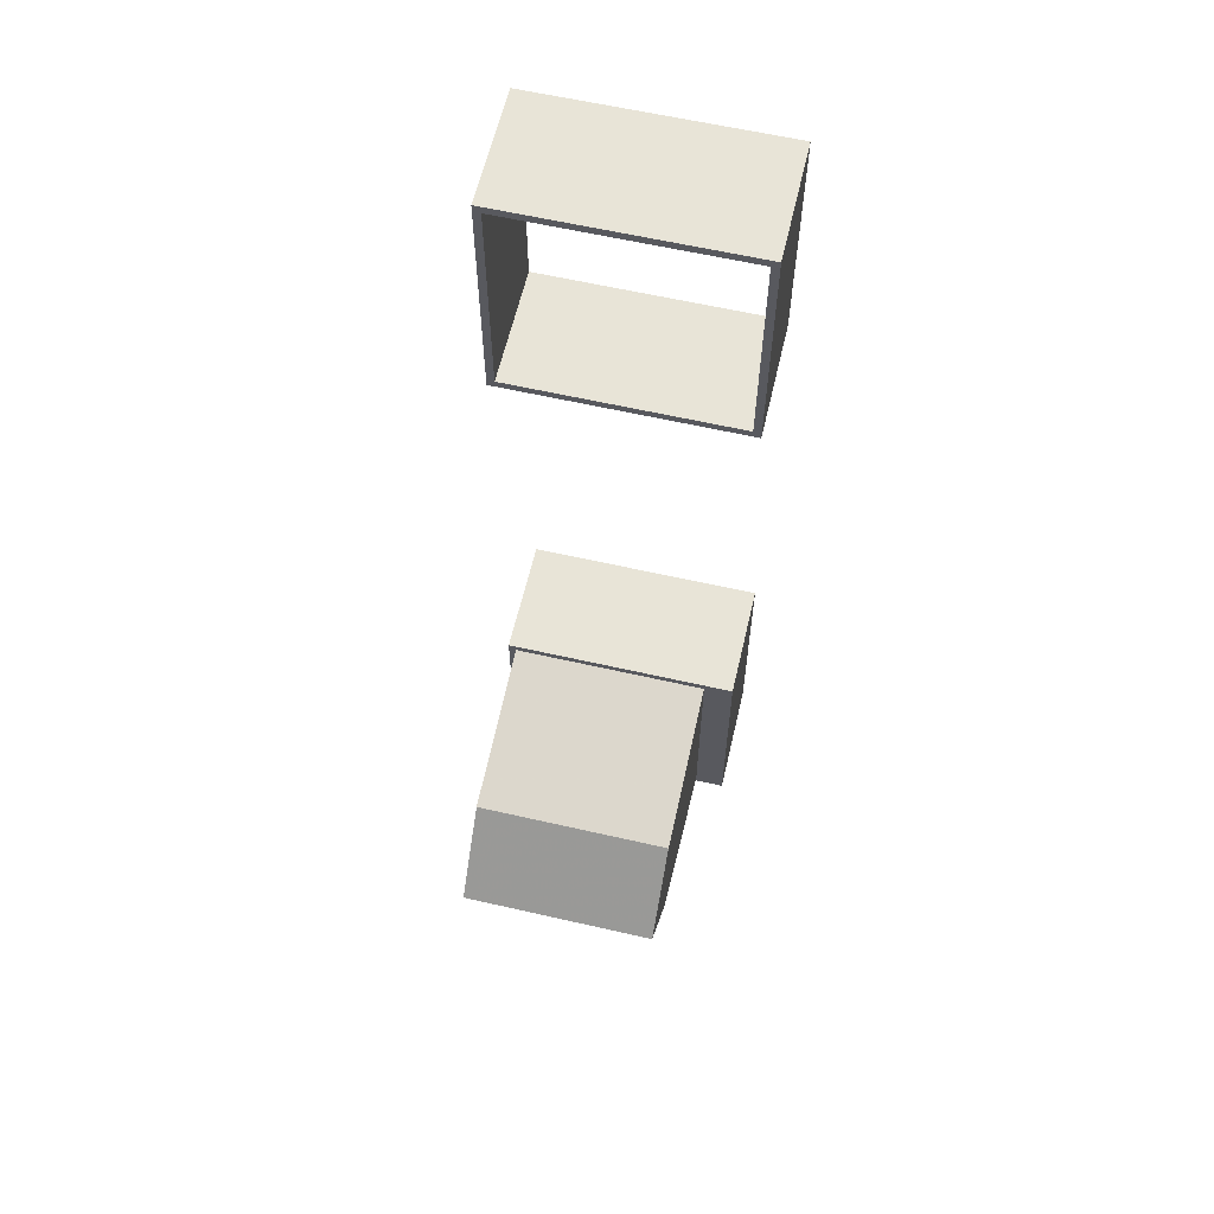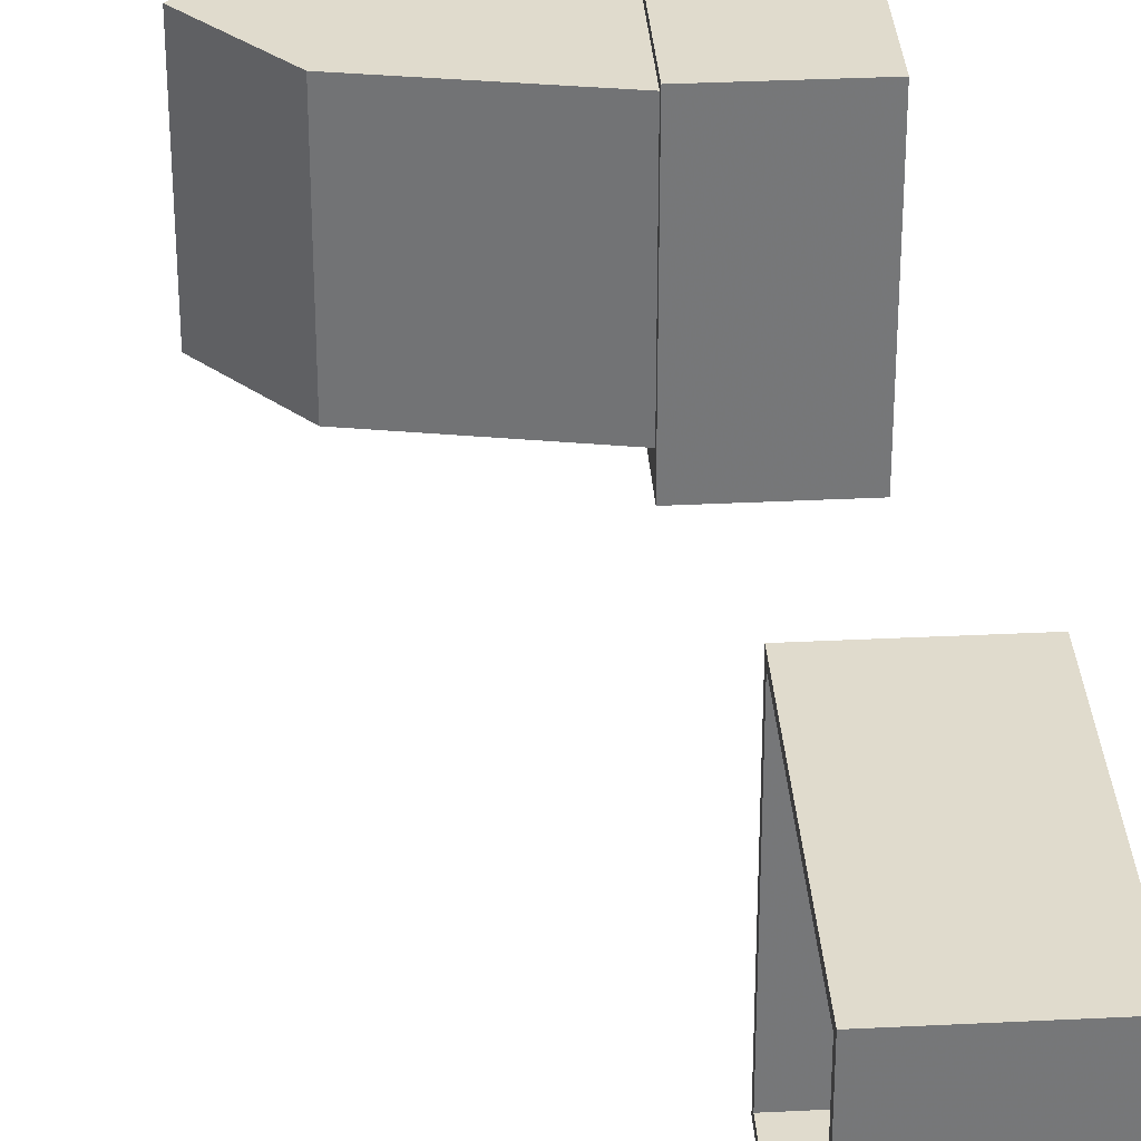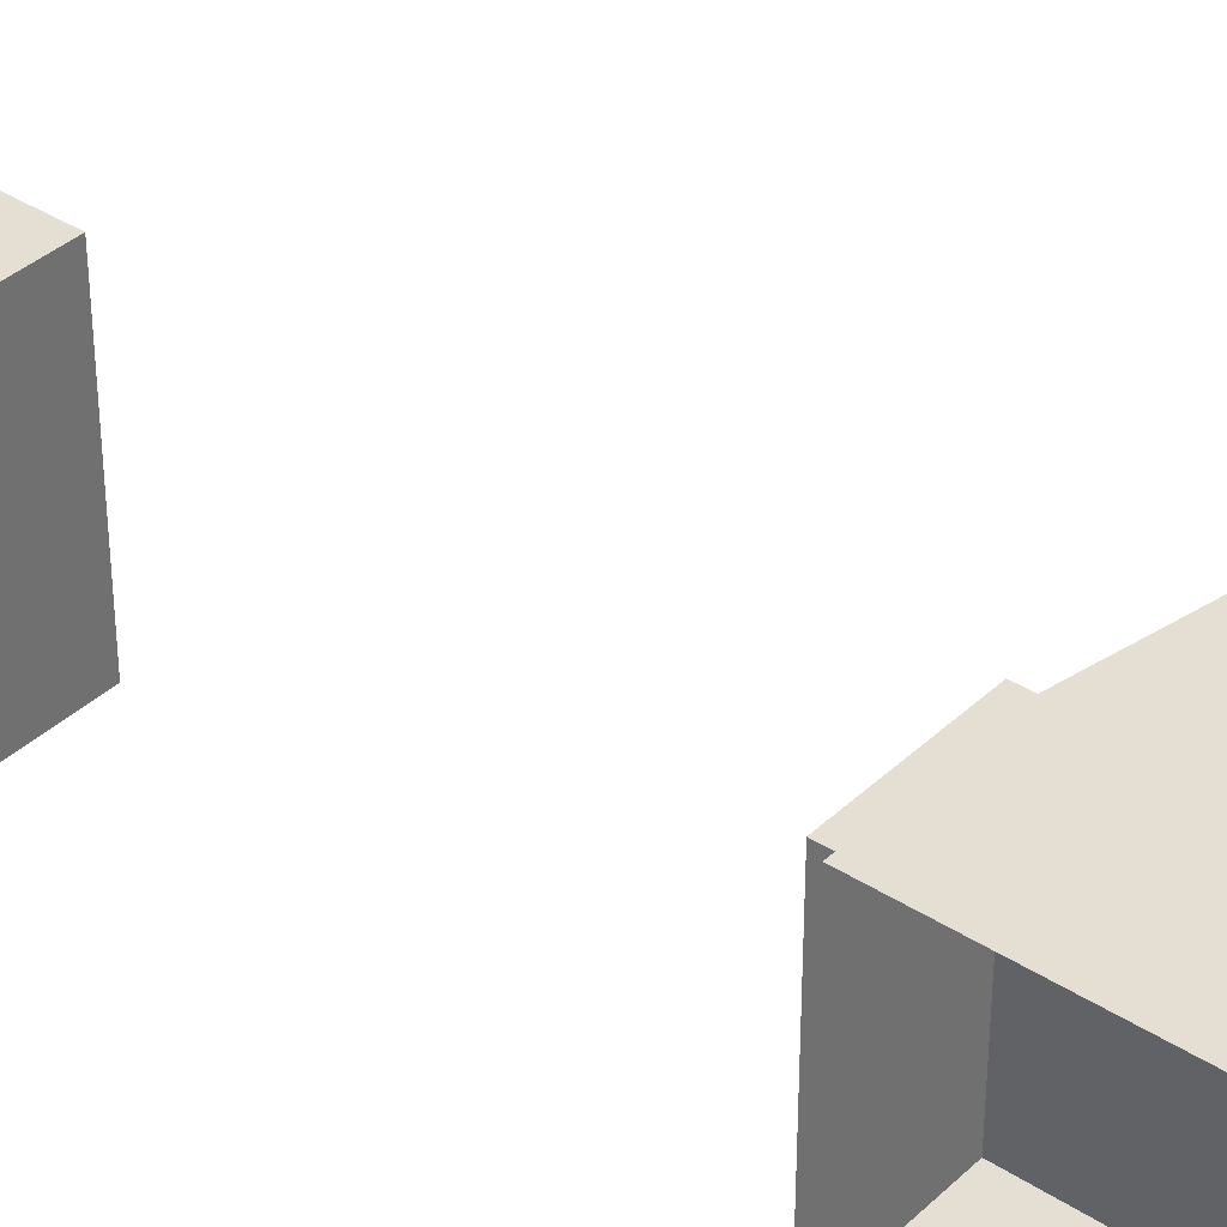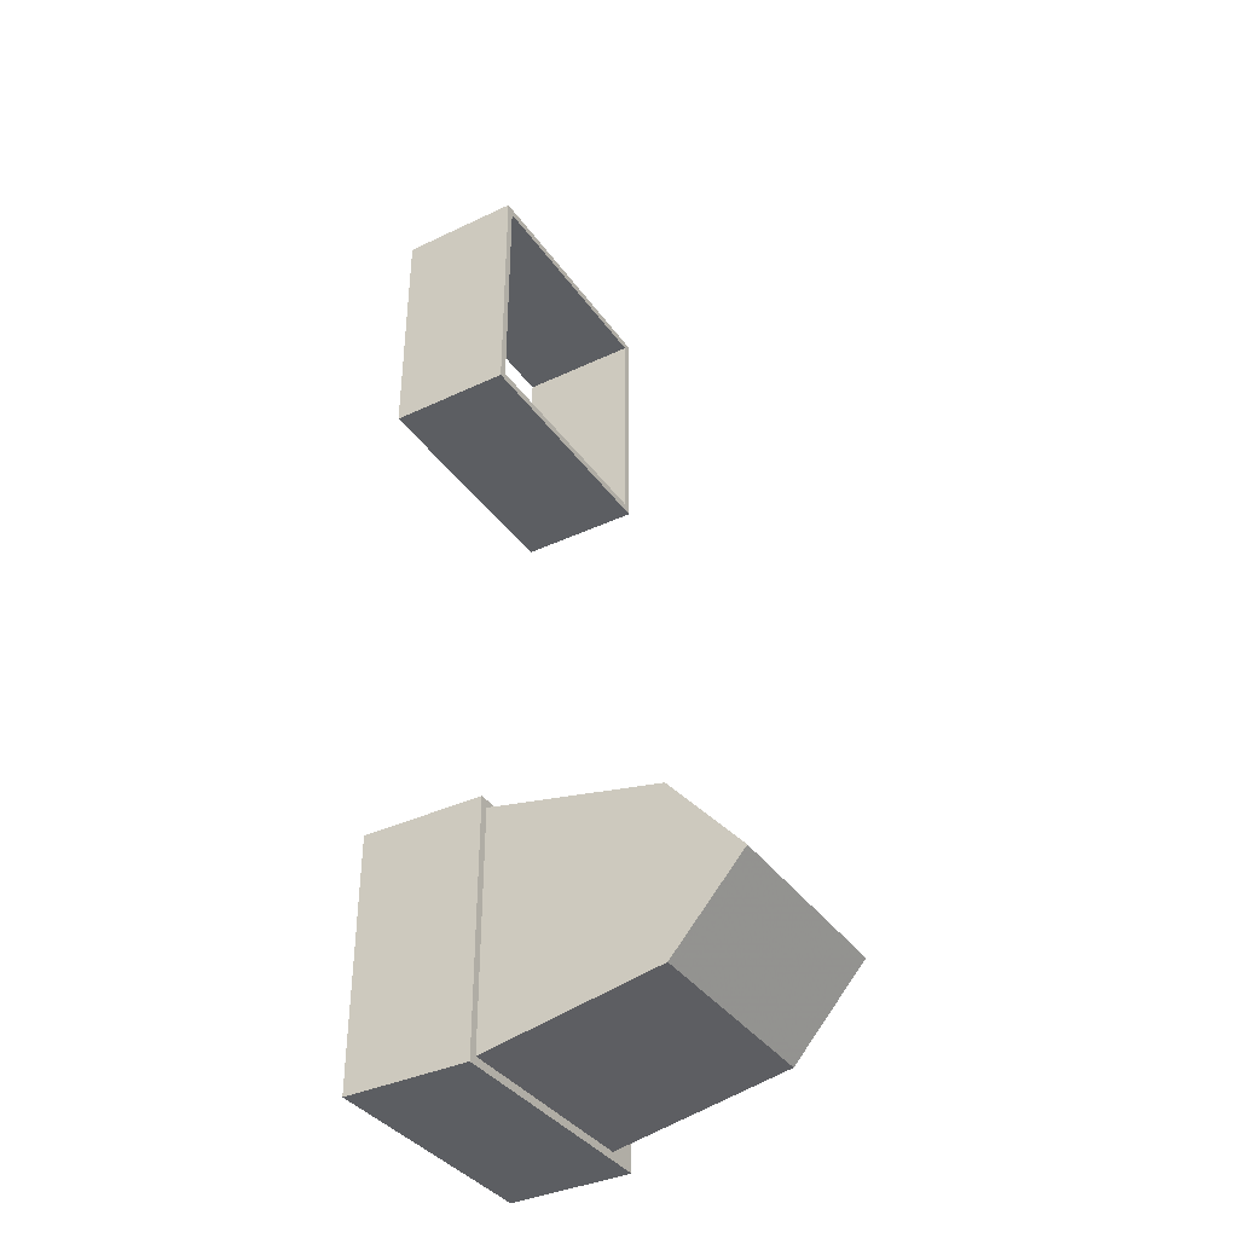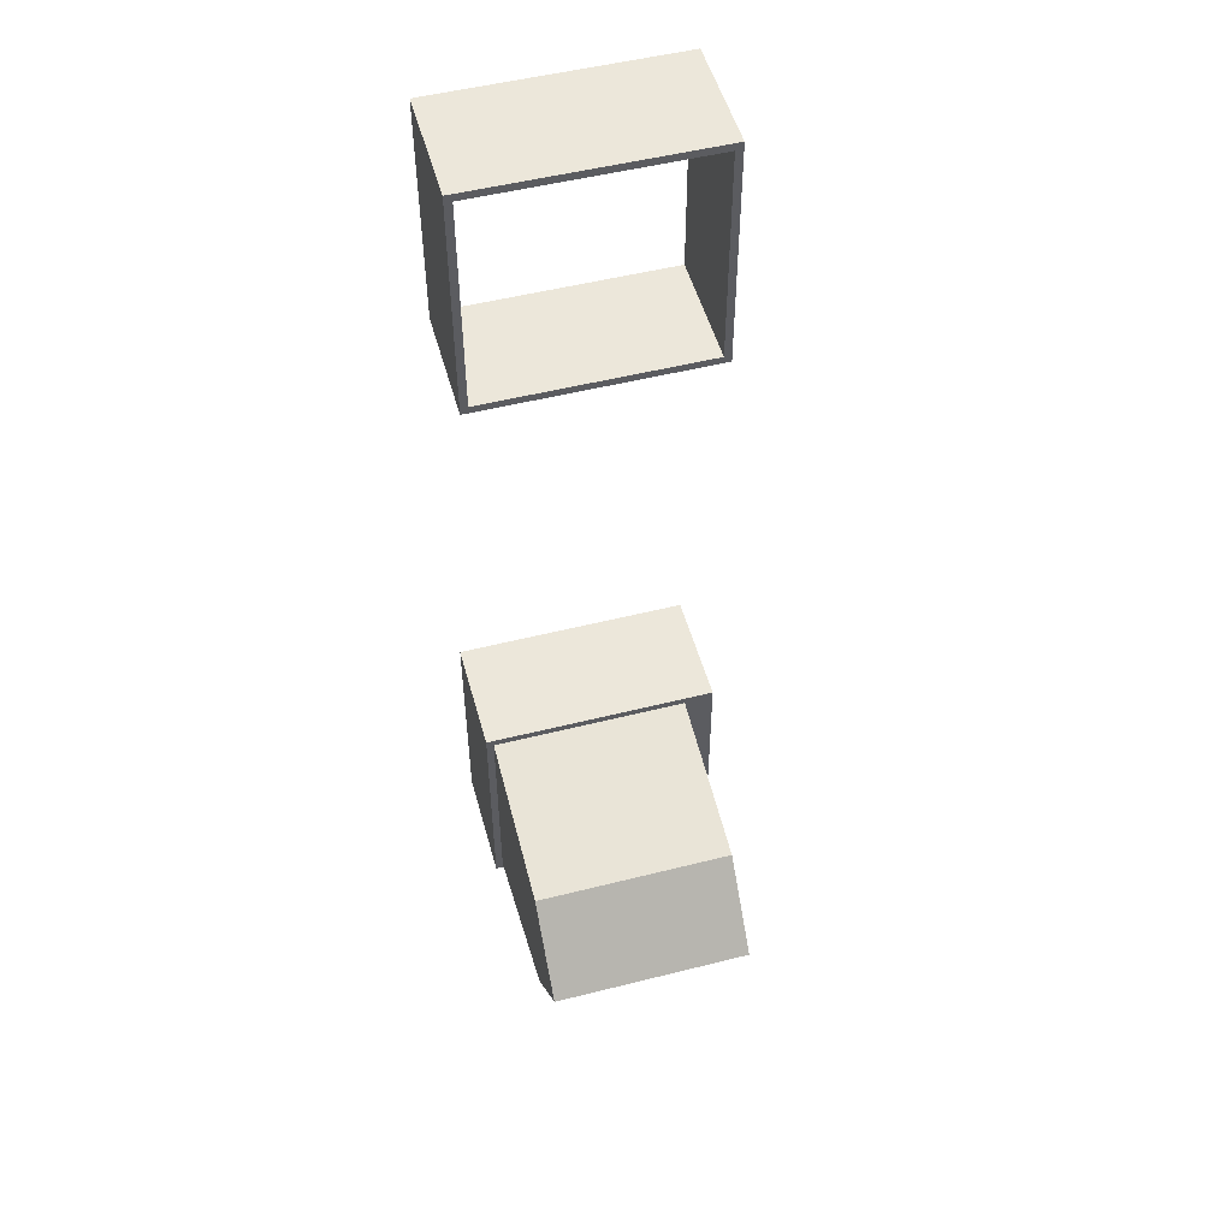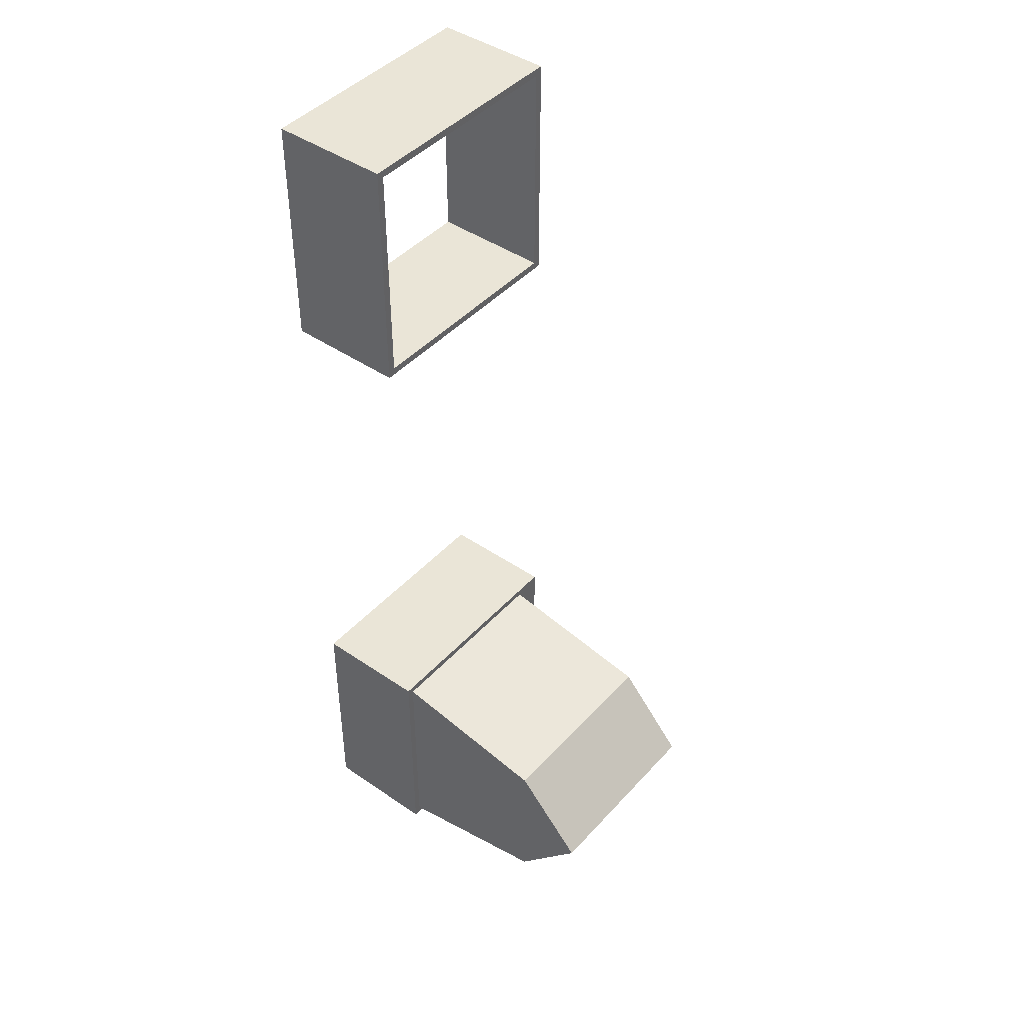
<metadata>
{"format":"obj","ext":"obj","renderer":"f3d","projection":"perspective","resolution":1024,"background":"white","views":[{"elev":61.3,"azim":-76.9,"up":"+Z"},{"elev":33.2,"azim":-3.9,"up":"+Y"},{"elev":36.9,"azim":129.9,"up":"+Y"},{"elev":-37.7,"azim":-149.0,"up":"+Z"},{"elev":51.6,"azim":-105.3,"up":"+Z"},{"elev":44.1,"azim":-141.2,"up":"+Z"}]}
</metadata>
<code>
v 0.2 0.0125 0.4125
v 0 0.0125 0.4125
v 0 0.0125 0.7875
v 0.2 0.0125 0.7875
v 0.2 0.3875 0.4125
v 0 0.3875 0.4125
v 0 0.0125 0.4125
v 0.2 0.0125 0.4125
v 0.2 0.3875 0.7875
v 0 0.3875 0.7875
v 0 0.3875 0.4125
v 0.2 0.3875 0.4125
v 0.2 0.0125 0.7875
v 0 0.0125 0.7875
v 0 0.3875 0.7875
v 0.2 0.3875 0.7875
v 0 0.0125 0.7875
v 0 0.0125 0.4125
v 0 0 0.4
v 0 0 0.8
v 0 0.3875 0.7875
v 0 0.0125 0.7875
v 0 0 0.8
v 0 0.4 0.8
v 0 0.3875 0.4125
v 0 0.3875 0.7875
v 0 0.4 0.8
v 0 0.4 0.4
v 0 0.0125 0.4125
v 0 0.3875 0.4125
v 0 0.4 0.4
v 0 0 0.4
v 0.2 0 0.4
v 0 0 0.4
v 0 0 0.8
v 0.2 0 0.8
v 0.2 0.4 0.4
v 0 0.4 0.4
v 0 0 0.4
v 0.2 0 0.4
v 0.2 0.4 0.8
v 0 0.4 0.8
v 0 0.4 0.4
v 0.2 0.4 0.4
v 0.2 0 0.8
v 0 0 0.8
v 0 0.4 0.8
v 0.2 0.4 0.8
v 0 0 -0.8
v 0 0.4 -0.8
v 0 0.4 -0.4
v 0 0 -0.4
v 0 0 -0.4
v 0 0.4 -0.4
v 0.2 0.4 -0.4
v 0.2 0 -0.4
v 0 0.4 -0.8
v 0 0 -0.8
v 0.2 0 -0.8
v 0.2 0.4 -0.8
v 0 0 -0.8
v 0 0 -0.4
v 0.2 0 -0.4
v 0.2 0 -0.8
v 0 0.4 -0.4
v 0 0.4 -0.8
v 0.2 0.4 -0.8
v 0.2 0.4 -0.4
v 0.0125 0.0125 -0.7875
v 0.0125 0.3875 -0.7875
v 0.0125 0.3875 -0.4125
v 0.0125 0.0125 -0.4125
v 0.0125 0.0125 -0.4125
v 0.0125 0.3875 -0.4125
v 0.2 0.3875 -0.4125
v 0.2 0.0125 -0.4125
v 0.0125 0.3875 -0.7875
v 0.0125 0.0125 -0.7875
v 0.2 0.0125 -0.7875
v 0.2 0.3875 -0.7875
v 0.0125 0.0125 -0.7875
v 0.0125 0.0125 -0.4125
v 0.2 0.0125 -0.4125
v 0.2 0.0125 -0.7875
v 0.0125 0.3875 -0.4125
v 0.0125 0.3875 -0.7875
v 0.2 0.3875 -0.7875
v 0.2 0.3875 -0.4125
v 0 0.05 -0.6
v 0 0.05 -0.4125
v -0.2828 0.05 -0.4674
v 0 0.05 -0.6
v -0.2828 0.05 -0.4674
v -0.4 0.05 -0.6
v 0 0.05 -0.6
v -0.4 0.05 -0.6
v -0.2828 0.05 -0.7326
v 0 0.05 -0.6
v -0.2828 0.05 -0.7326
v 0 0.05 -0.7875
v 0 0.3875 -0.6
v 0 0.3875 -0.4125
v -0.2828 0.3875 -0.4674
v 0 0.3875 -0.6
v -0.2828 0.3875 -0.4674
v -0.4 0.3875 -0.6
v 0 0.3875 -0.6
v -0.4 0.3875 -0.6
v -0.2828 0.3875 -0.7326
v 0 0.3875 -0.6
v -0.2828 0.3875 -0.7326
v 0 0.3875 -0.7875
v -0.2828 0.05 -0.4674
v 0 0.05 -0.4125
v 0 0.3875 -0.4125
v -0.2828 0.3875 -0.4674
v -0.4 0.05 -0.6
v -0.2828 0.05 -0.4674
v -0.2828 0.3875 -0.4674
v -0.4 0.3875 -0.6
v -0.2828 0.05 -0.7326
v -0.4 0.05 -0.6
v -0.4 0.3875 -0.6
v -0.2828 0.3875 -0.7326
v 0 0.05 -0.7875
v -0.2828 0.05 -0.7326
v -0.2828 0.3875 -0.7326
v 0 0.3875 -0.7875
g mesh21457
f 1 2 3
f 3 4 1
f 5 6 7
f 7 8 5
f 9 10 11
f 11 12 9
f 13 14 15
f 15 16 13
f 17 18 19
f 19 20 17
f 21 22 23
f 23 24 21
f 25 26 27
f 27 28 25
f 29 30 31
f 31 32 29
g mesh21459
f 33 35 34
f 35 33 36
f 37 39 38
f 39 37 40
f 41 43 42
f 43 41 44
f 45 47 46
f 47 45 48
g mesh21461
f 49 51 50
f 51 49 52
g mesh21462
f 53 55 54
f 55 53 56
g mesh21463
f 57 59 58
f 59 57 60
g mesh21464
f 61 63 62
f 63 61 64
f 65 67 66
f 67 65 68
g mesh21466
f 69 70 71
f 71 72 69
g mesh21467
f 73 74 75
f 75 76 73
g mesh21468
f 77 78 79
f 79 80 77
g mesh21469
f 81 82 83
f 83 84 81
f 85 86 87
f 87 88 85
g mesh21471
f 89 90 91
f 92 93 94
f 95 96 97
f 98 99 100
g mesh21473
f 101 103 102
f 104 106 105
f 107 109 108
f 110 112 111
g mesh21475
f 113 114 115
f 115 116 113
f 117 118 119
f 119 120 117
f 121 122 123
f 123 124 121
f 125 126 127
f 127 128 125

</code>
